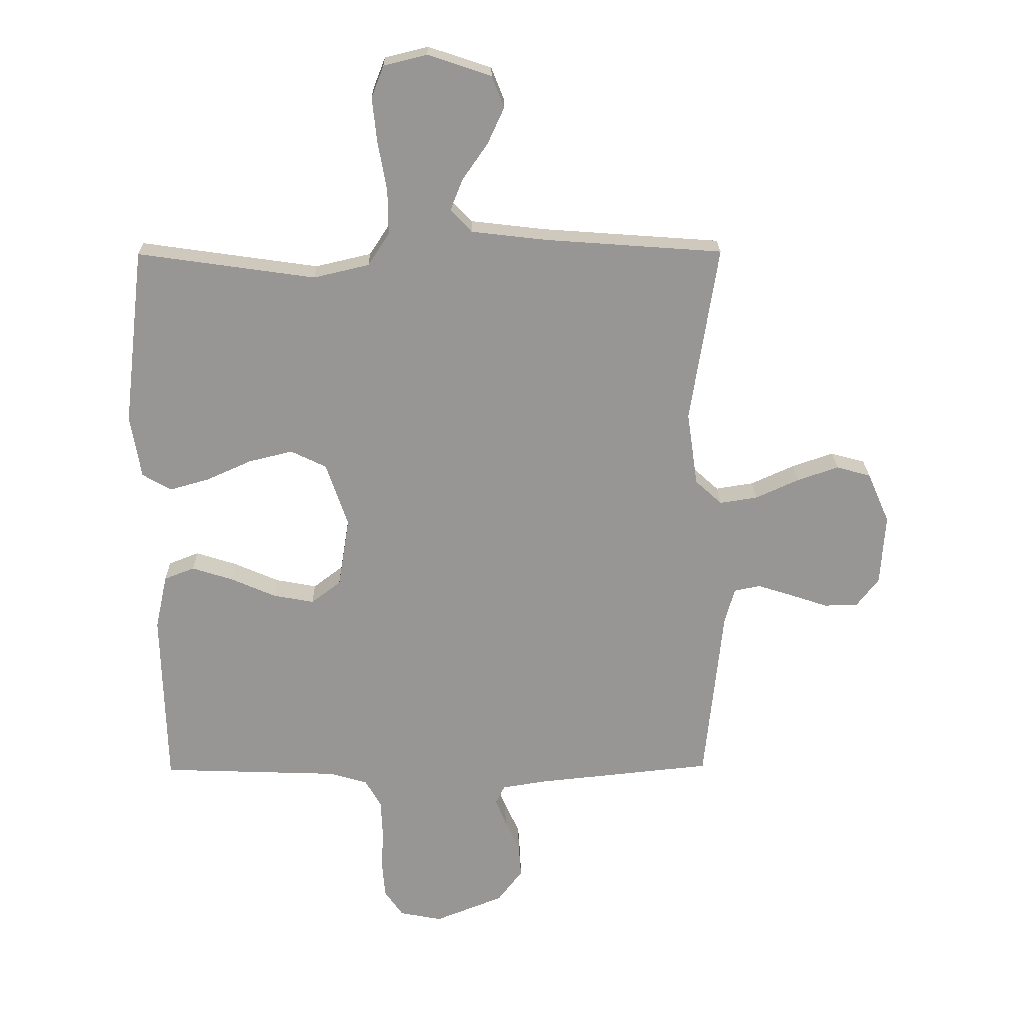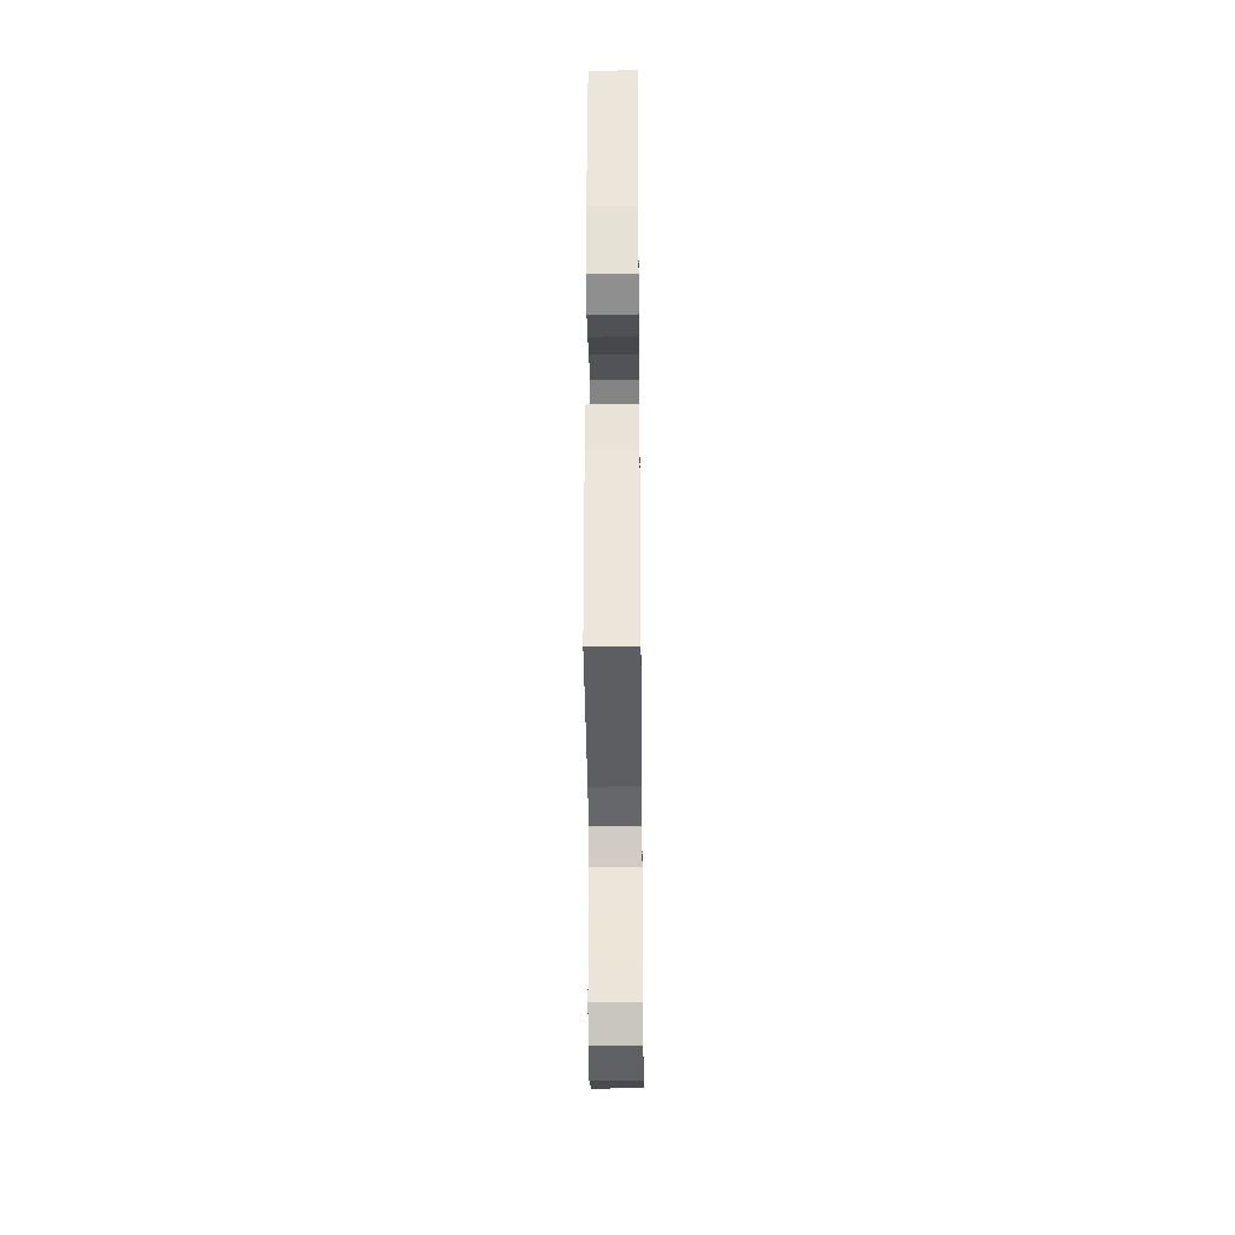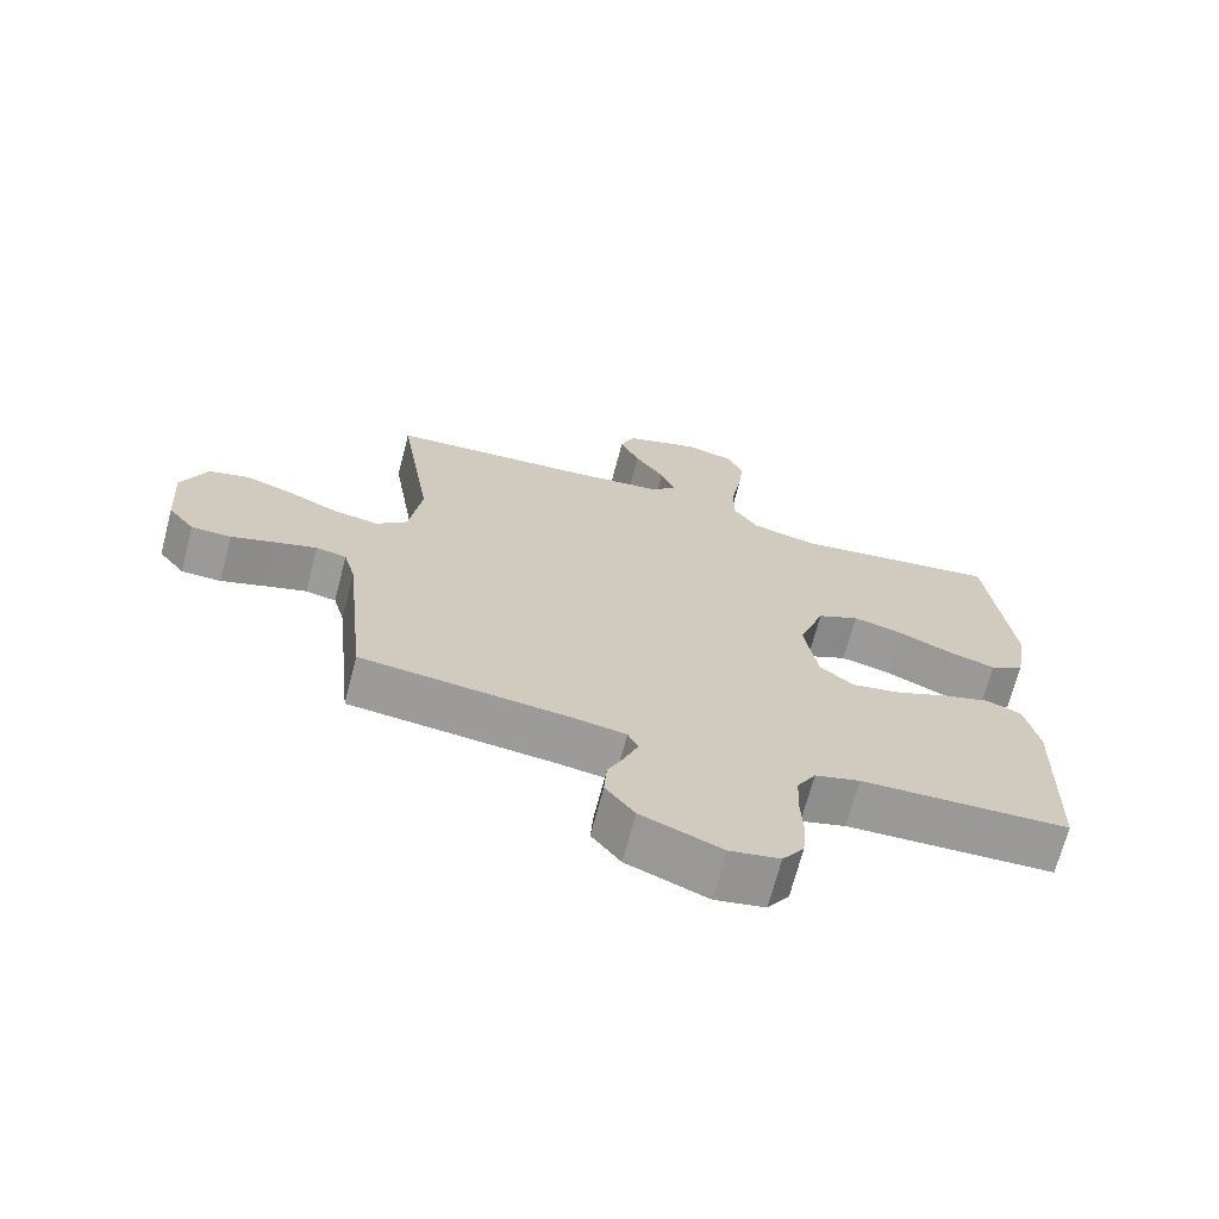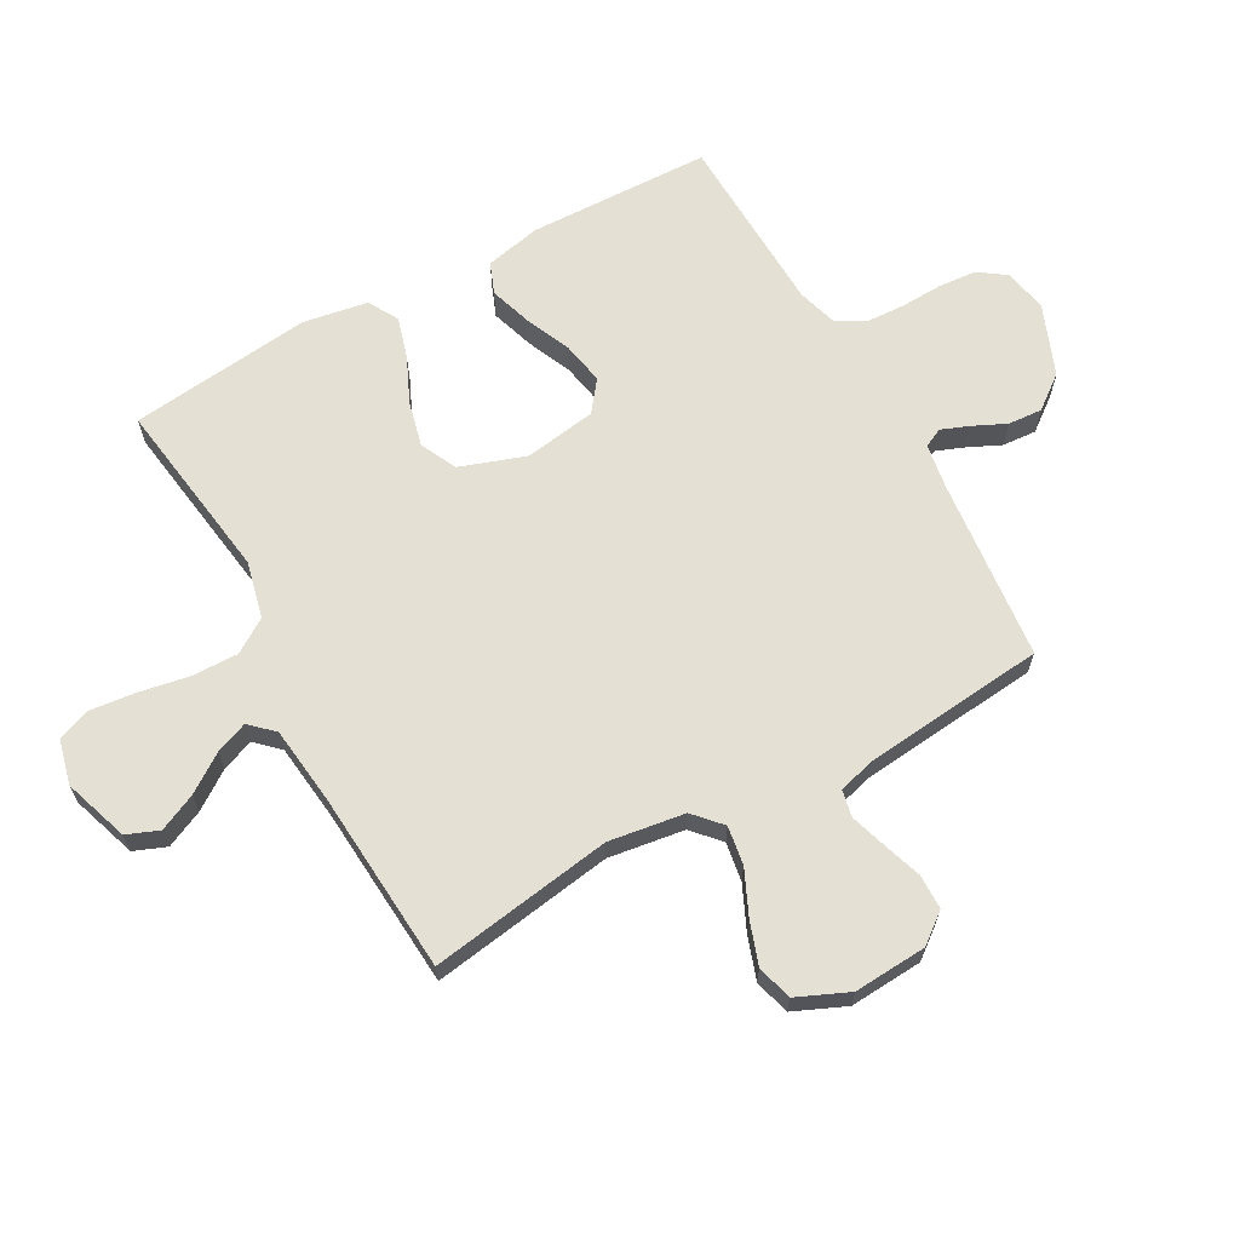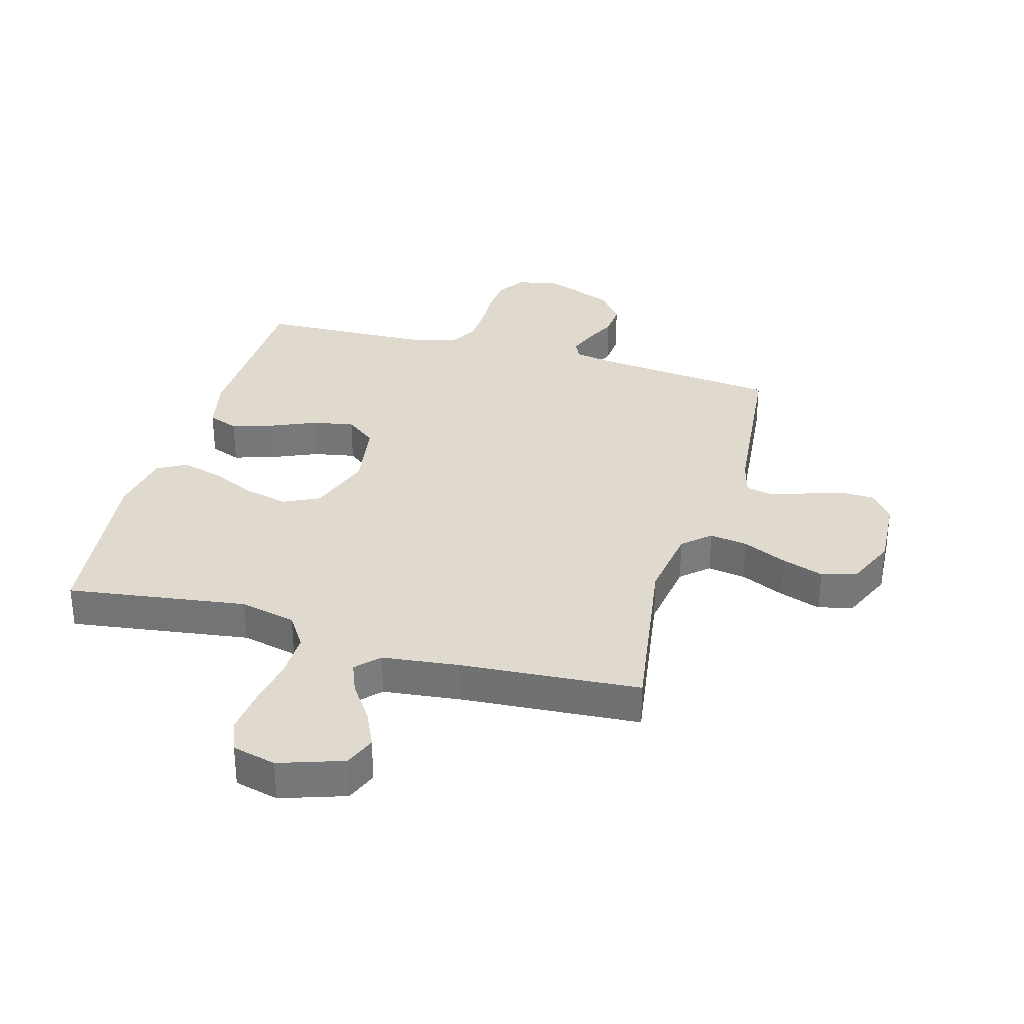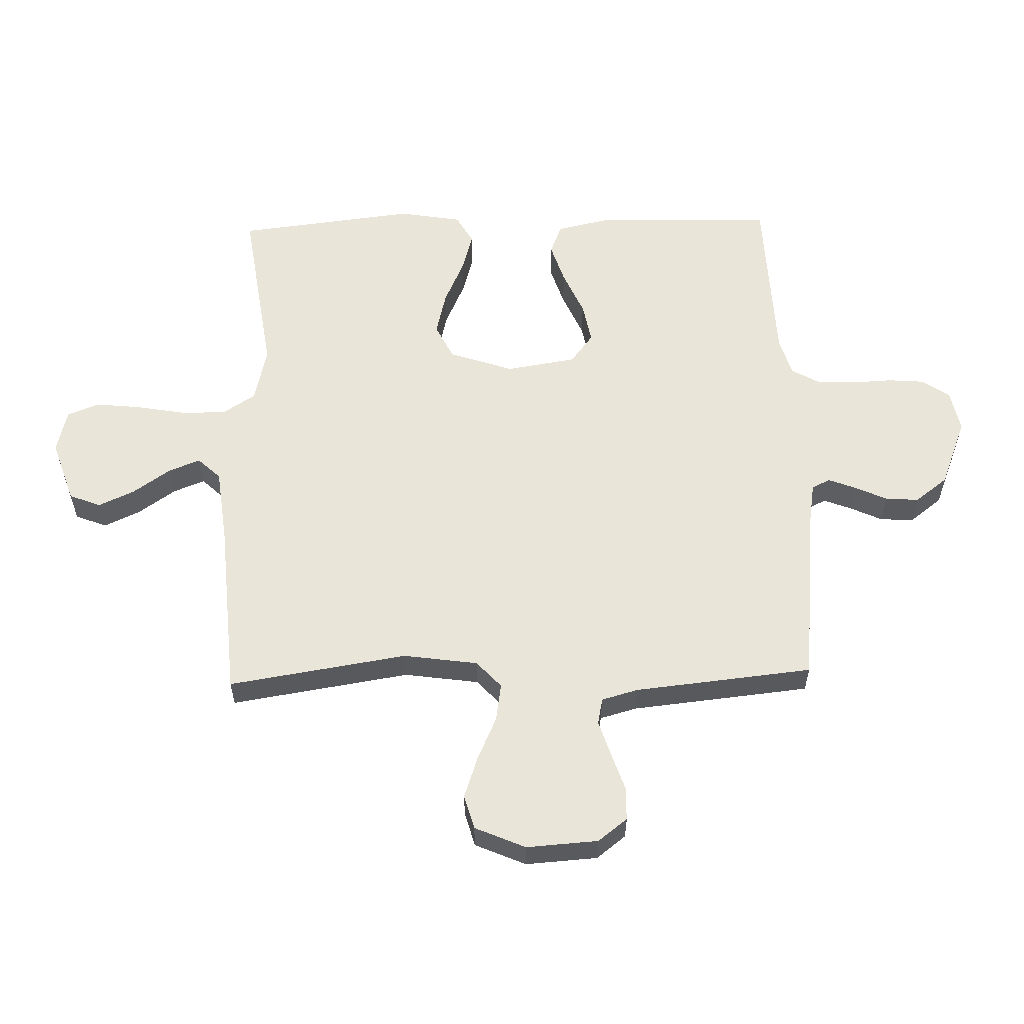
<metadata>
{"format":"obj","ext":"obj","renderer":"f3d","projection":"perspective","resolution":1024,"background":"white","views":[{"elev":22.1,"azim":-0.9,"up":"+Z"},{"elev":-35.7,"azim":-89.4,"up":"+Z"},{"elev":-69.2,"azim":165.4,"up":"+Z"},{"elev":65.5,"azim":61.1,"up":"+Y"},{"elev":32.8,"azim":15.9,"up":"+Y"},{"elev":57.9,"azim":88.4,"up":"+Y"}]}
</metadata>
<code>
v 0.5 0.07 -0.5
v 0.2 0.07 -0.531
v 0.126 0.07 -0.543
v 0.111 0.07 -0.574
v 0.129 0.07 -0.62
v 0.154 0.07 -0.674
v 0.158 0.07 -0.73
v 0.116 0.07 -0.785
v 0 0.07 -0.831
v -0.072 0.07 -0.817
v -0.103 0.07 -0.772
v -0.108 0.07 -0.71
v -0.105 0.07 -0.641
v -0.108 0.07 -0.577
v -0.135 0.07 -0.53
v -0.2 0.07 -0.511
v -0.5 0.07 -0.5
v -0.508 0.07 -0.2
v -0.488 0.07 -0.108
v -0.437 0.07 -0.088
v -0.368 0.07 -0.11
v -0.292 0.07 -0.143
v -0.223 0.07 -0.156
v -0.173 0.07 -0.118
v -0.154 0.07 0
v -0.191 0.07 0.108
v -0.251 0.07 0.137
v -0.325 0.07 0.119
v -0.401 0.07 0.085
v -0.468 0.07 0.066
v -0.517 0.07 0.094
v -0.535 0.07 0.2
v -0.5 0.07 0.5
v -0.2 0.07 0.457
v -0.106 0.07 0.479
v -0.07 0.07 0.534
v -0.071 0.07 0.61
v -0.086 0.07 0.693
v -0.094 0.07 0.768
v -0.073 0.07 0.822
v 0 0.07 0.84
v 0.107 0.07 0.804
v 0.128 0.07 0.751
v 0.1 0.07 0.69
v 0.057 0.07 0.628
v 0.036 0.07 0.575
v 0.072 0.07 0.537
v 0.2 0.07 0.522
v 0.5 0.07 0.5
v 0.453 0.07 0.2
v 0.471 0.07 0.075
v 0.516 0.07 0.034
v 0.58 0.07 0.044
v 0.653 0.07 0.077
v 0.723 0.07 0.101
v 0.781 0.07 0.085
v 0.818 0.07 0
v 0.81 0.07 -0.12
v 0.772 0.07 -0.169
v 0.715 0.07 -0.17
v 0.652 0.07 -0.149
v 0.592 0.07 -0.13
v 0.548 0.07 -0.139
v 0.531 0.07 -0.2
v 0.5 0 -0.5
v 0.2 0 -0.531
v 0.126 0 -0.543
v 0.111 0 -0.574
v 0.129 0 -0.62
v 0.154 0 -0.674
v 0.158 0 -0.73
v 0.116 0 -0.785
v 0 0 -0.831
v -0.072 0 -0.817
v -0.103 0 -0.772
v -0.108 0 -0.71
v -0.105 0 -0.641
v -0.108 0 -0.577
v -0.135 0 -0.53
v -0.2 0 -0.511
v -0.5 0 -0.5
v -0.508 0 -0.2
v -0.488 0 -0.108
v -0.437 0 -0.088
v -0.368 0 -0.11
v -0.292 0 -0.143
v -0.223 0 -0.156
v -0.173 0 -0.118
v -0.154 0 0
v -0.191 0 0.108
v -0.251 0 0.137
v -0.325 0 0.119
v -0.401 0 0.085
v -0.468 0 0.066
v -0.517 0 0.094
v -0.535 0 0.2
v -0.5 0 0.5
v -0.2 0 0.457
v -0.106 0 0.479
v -0.07 0 0.534
v -0.071 0 0.61
v -0.086 0 0.693
v -0.094 0 0.768
v -0.073 0 0.822
v 0 0 0.84
v 0.107 0 0.804
v 0.128 0 0.751
v 0.1 0 0.69
v 0.057 0 0.628
v 0.036 0 0.575
v 0.072 0 0.537
v 0.2 0 0.522
v 0.5 0 0.5
v 0.453 0 0.2
v 0.471 0 0.075
v 0.516 0 0.034
v 0.58 0 0.044
v 0.653 0 0.077
v 0.723 0 0.101
v 0.781 0 0.085
v 0.818 0 0
v 0.81 0 -0.12
v 0.772 0 -0.169
v 0.715 0 -0.17
v 0.652 0 -0.149
v 0.592 0 -0.13
v 0.548 0 -0.139
v 0.531 0 -0.2
f 59 60 61
f 58 59 61
f 57 58 61
f 56 57 61
f 55 56 61
f 54 55 61
f 53 54 61
f 52 53 61 62
f 51 52 62 63
f 48 49 50
f 47 48 50 51
f 51 63 64
f 47 51 64
f 46 47 64
f 43 44 45
f 42 43 45
f 41 42 45
f 40 41 45
f 39 40 45
f 38 39 45
f 37 38 45
f 36 37 45 46
f 32 33 34
f 31 32 34
f 30 31 34
f 29 30 34
f 28 29 34
f 27 28 34 35
f 36 46 64
f 35 36 64
f 27 35 64
f 26 27 64
f 20 21 22
f 19 20 22
f 18 19 22
f 17 18 22
f 16 17 22
f 15 16 22 23
f 14 15 23 24
f 11 12 13
f 10 11 13
f 9 10 13
f 8 9 13
f 7 8 13
f 6 7 13
f 5 6 13
f 4 5 13 14
f 14 24 25
f 4 14 25
f 3 4 25
f 64 1 2
f 25 26 64
f 3 25 64
f 2 3 64
f 125 124 123
f 125 123 122
f 125 122 121
f 125 121 120
f 125 120 119
f 125 119 118
f 125 118 117
f 126 125 117 116
f 127 126 116 115
f 114 113 112
f 115 114 112 111
f 128 127 115
f 128 115 111
f 128 111 110
f 109 108 107
f 109 107 106
f 109 106 105
f 109 105 104
f 109 104 103
f 109 103 102
f 109 102 101
f 110 109 101 100
f 98 97 96
f 98 96 95
f 98 95 94
f 98 94 93
f 98 93 92
f 99 98 92 91
f 128 110 100
f 128 100 99
f 128 99 91
f 128 91 90
f 86 85 84
f 86 84 83
f 86 83 82
f 86 82 81
f 86 81 80
f 87 86 80 79
f 88 87 79 78
f 77 76 75
f 77 75 74
f 77 74 73
f 77 73 72
f 77 72 71
f 77 71 70
f 77 70 69
f 78 77 69 68
f 89 88 78
f 89 78 68
f 89 68 67
f 66 65 128
f 128 90 89
f 128 89 67
f 128 67 66
f 1 65 66 2
f 2 66 67 3
f 3 67 68 4
f 4 68 69 5
f 5 69 70 6
f 6 70 71 7
f 7 71 72 8
f 8 72 73 9
f 9 73 74 10
f 10 74 75 11
f 11 75 76 12
f 12 76 77 13
f 13 77 78 14
f 14 78 79 15
f 15 79 80 16
f 16 80 81 17
f 17 81 82 18
f 18 82 83 19
f 19 83 84 20
f 20 84 85 21
f 21 85 86 22
f 22 86 87 23
f 23 87 88 24
f 24 88 89 25
f 25 89 90 26
f 26 90 91 27
f 27 91 92 28
f 28 92 93 29
f 29 93 94 30
f 30 94 95 31
f 31 95 96 32
f 32 96 97 33
f 33 97 98 34
f 34 98 99 35
f 35 99 100 36
f 36 100 101 37
f 37 101 102 38
f 38 102 103 39
f 39 103 104 40
f 40 104 105 41
f 41 105 106 42
f 42 106 107 43
f 43 107 108 44
f 44 108 109 45
f 45 109 110 46
f 46 110 111 47
f 47 111 112 48
f 48 112 113 49
f 49 113 114 50
f 50 114 115 51
f 51 115 116 52
f 52 116 117 53
f 53 117 118 54
f 54 118 119 55
f 55 119 120 56
f 56 120 121 57
f 57 121 122 58
f 58 122 123 59
f 59 123 124 60
f 60 124 125 61
f 61 125 126 62
f 62 126 127 63
f 63 127 128 64
f 64 128 65 1

</code>
